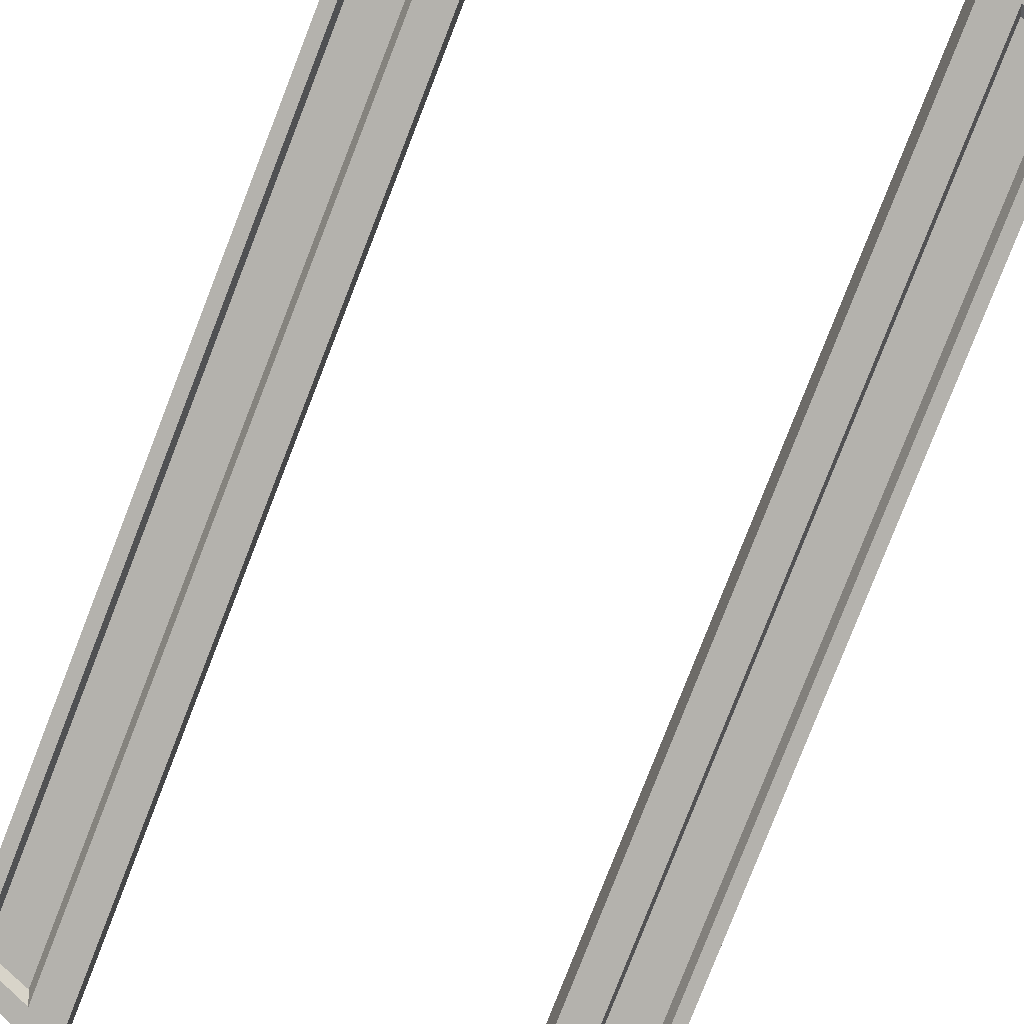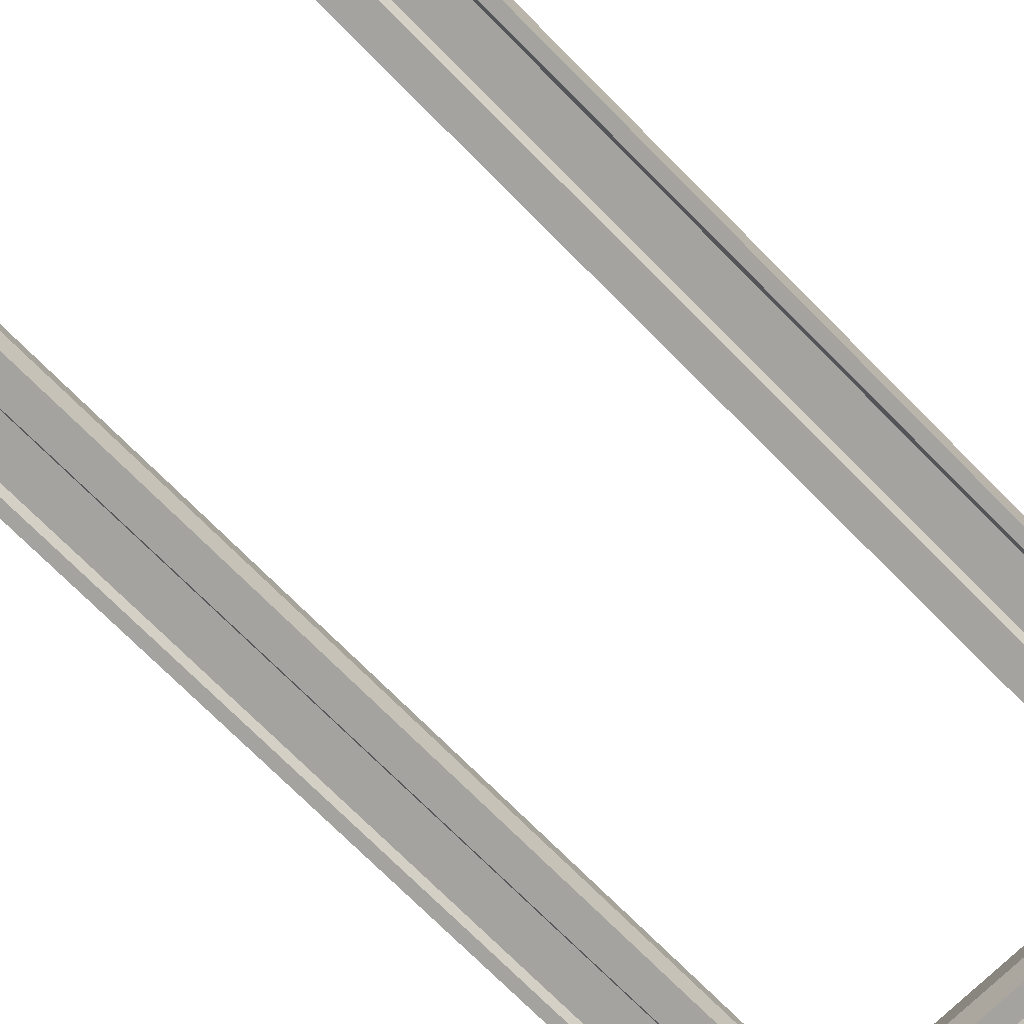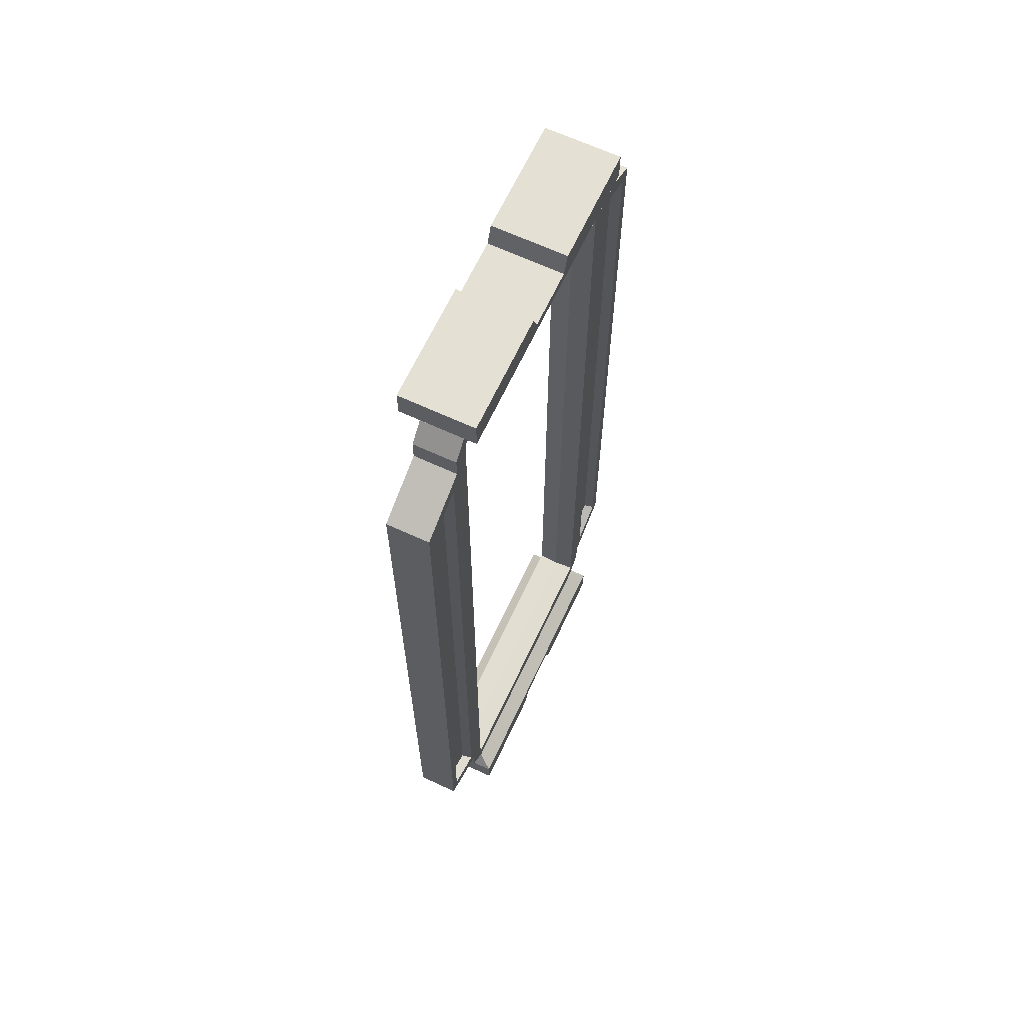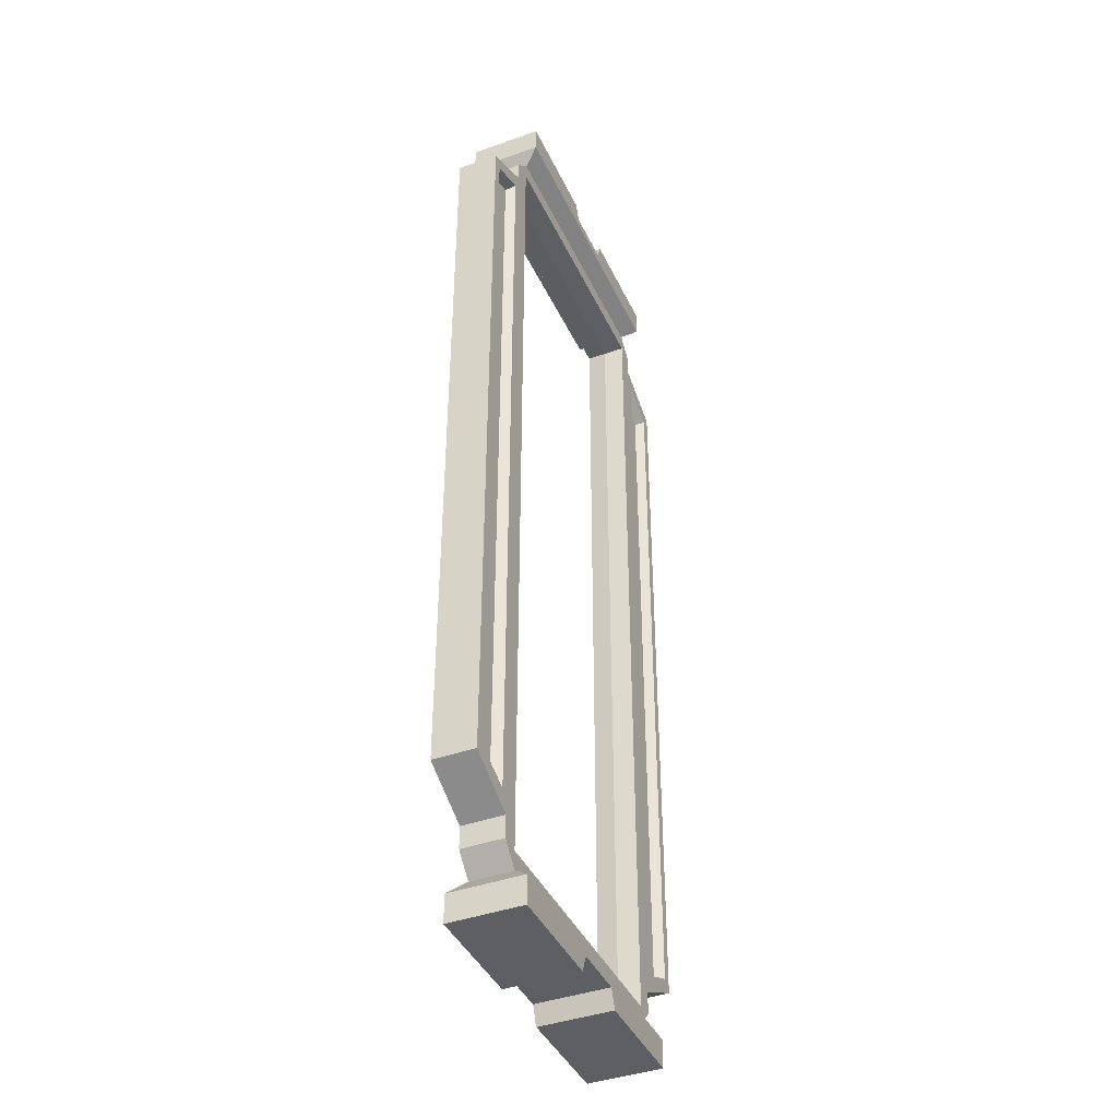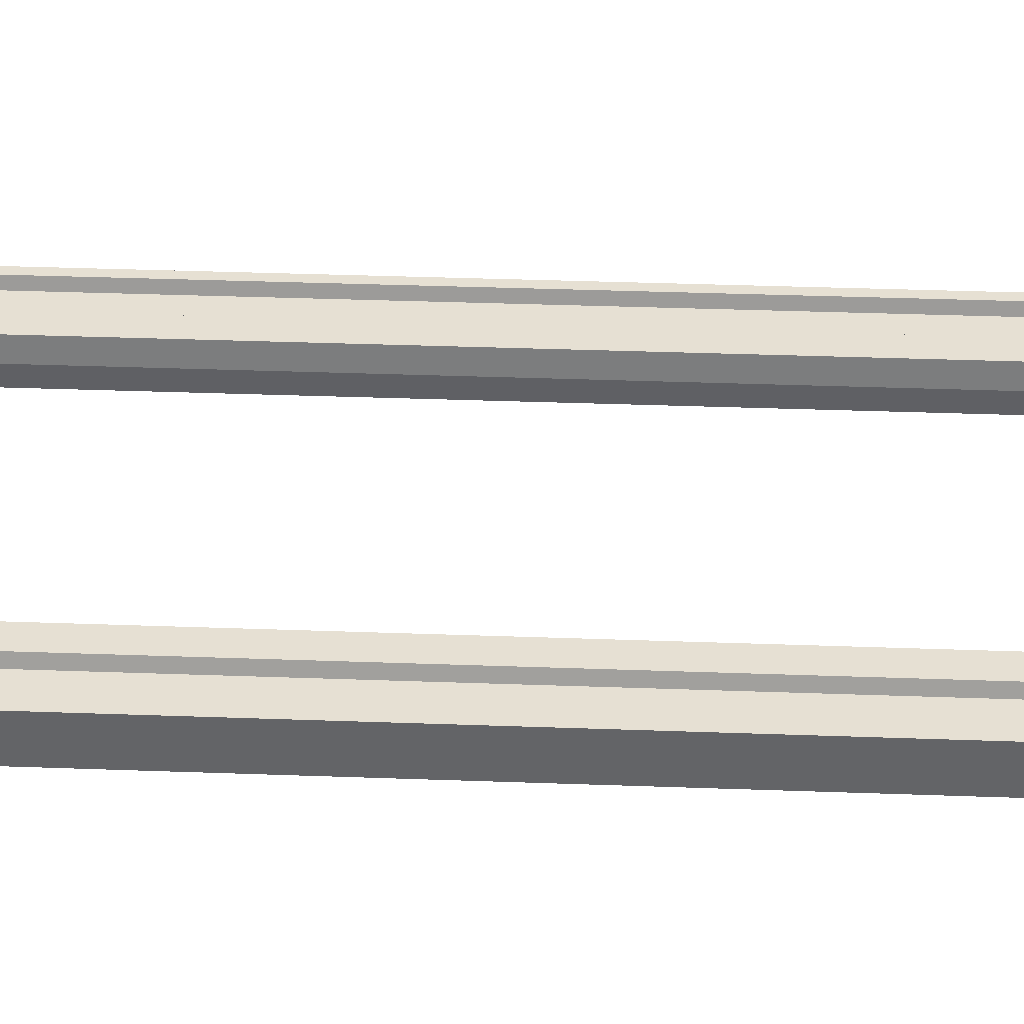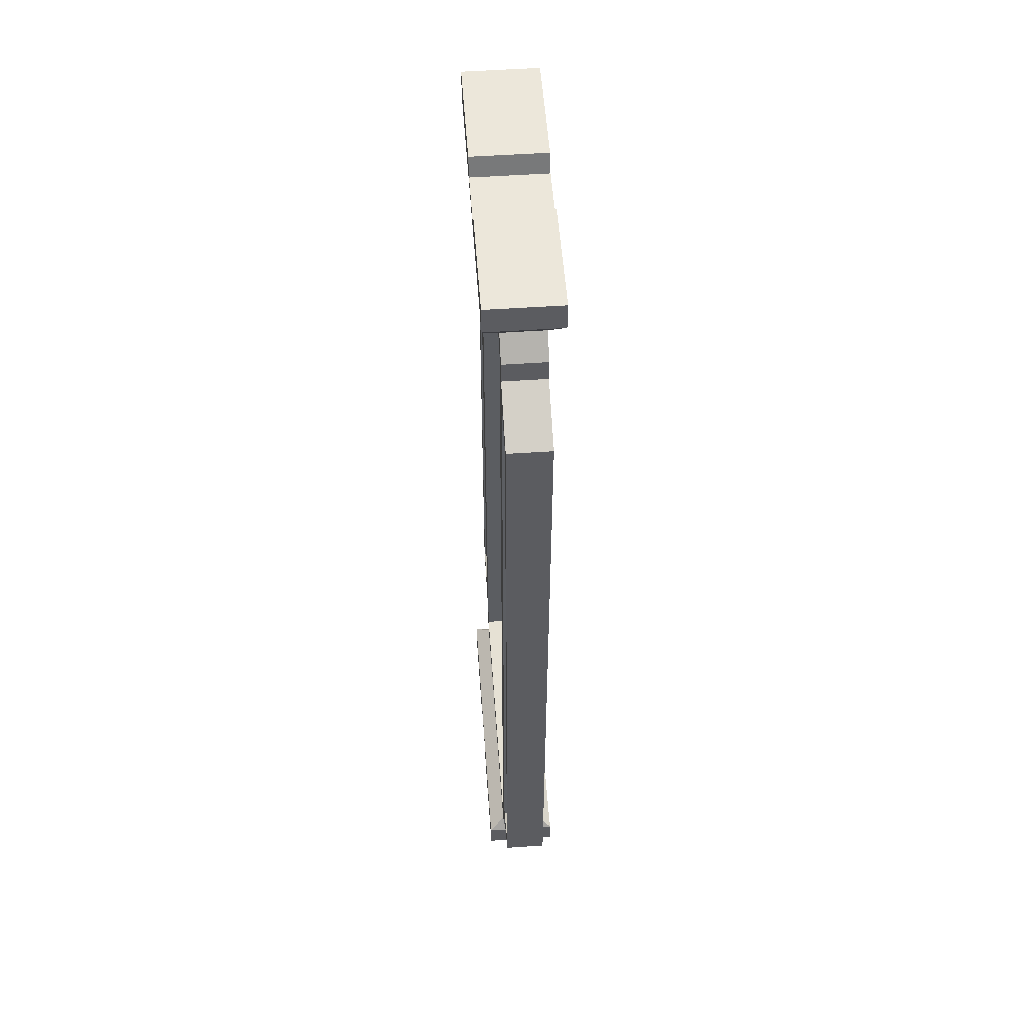
<metadata>
{"format":"obj","ext":"obj","renderer":"f3d","projection":"perspective","resolution":1024,"background":"white","views":[{"elev":-79.6,"azim":-21.3,"up":"+Z"},{"elev":-72.9,"azim":44.7,"up":"+Z"},{"elev":65.5,"azim":115.0,"up":"+Y"},{"elev":-41.2,"azim":113.4,"up":"+Y"},{"elev":38.5,"azim":92.6,"up":"+Z"},{"elev":54.0,"azim":85.9,"up":"+Y"}]}
</metadata>
<code>
v -35.15 -96.93 4.667
v 35.15 -96.93 4.667
v -35.15 96.93 4.667
v 35.15 96.93 4.667
v -35.15 96.93 -4.667
v 35.15 96.93 -4.667
v -35.15 -96.93 -4.667
v 35.15 -96.93 -4.667
v -30.9 101.4 -4.667
v -30.9 101.4 4.667
v -30.9 -101.4 4.667
v -30.9 -101.4 -4.667
v 30.9 -101.4 4.667
v 30.9 101.4 4.667
v 30.9 101.4 -4.667
v 30.9 -101.4 -4.667
v -31.1 -97.27 -4.667
v -35.15 -91.91 -4.667
v -35.15 -91.91 4.667
v -31.1 -97.27 4.667
v 31.1 -97.27 4.667
v 35.15 -91.91 4.667
v 35.15 -91.91 -4.667
v 31.1 -97.27 -4.667
v 31.1 97.27 -4.667
v 35.15 91.91 -4.667
v 35.15 91.91 4.667
v 31.1 97.27 4.667
v -31.1 97.27 4.667
v -35.15 91.91 4.667
v -35.15 91.91 -4.667
v -31.1 97.27 -4.667
v 48 -85.46 4.667
v 48 -85.46 -4.667
v 48 85.46 -4.667
v 48 85.46 4.667
v -48 -85.46 -4.667
v -48 -85.46 4.667
v -48 85.46 4.667
v -48 85.46 -4.667
v 36.85 -87.14 -4.667
v 45.81 -83.21 -4.667
v 36.85 87.14 -4.667
v 45.81 83.21 -4.667
v 36.85 -87.14 4.667
v 45.81 -83.21 4.667
v 36.85 87.14 4.667
v 45.81 83.21 4.667
v -36.85 -87.14 4.667
v -45.81 -83.21 4.667
v -36.85 87.14 4.667
v -45.81 83.21 4.667
v -36.85 -87.14 -4.667
v -45.81 -83.21 -4.667
v -36.85 87.14 -4.667
v -45.81 83.21 -4.667
v 30.47 -96.57 -0
v -30.47 -96.57 -0
v 30.47 96.57 -0
v -30.47 96.57 -0
v 33.2 104.4 8.204
v 33.2 104.4 -8.204
v -33.2 104.4 -8.204
v -33.2 104.4 8.204
v 33.2 -104.4 -8.204
v 33.2 -104.4 8.204
v -33.2 -104.4 8.204
v -33.2 -104.4 -8.204
v 37.68 -85.59 -2.431
v 45.06 -82.49 -2.431
v 37.68 85.59 -2.431
v 45.06 82.49 -2.431
v 37.68 -85.59 2.431
v 45.06 -82.49 2.431
v 37.68 85.59 2.431
v 45.06 82.49 2.431
v -37.68 -85.59 2.431
v -45.06 -82.49 2.431
v -37.68 85.59 2.431
v -45.06 82.49 2.431
v -37.68 -85.59 -2.431
v -45.06 -82.49 -2.431
v -37.68 85.59 -2.431
v -45.06 82.49 -2.431
v -5.451 96.57 -0
v -5.642 97.27 -4.667
v -5.582 101.4 -4.667
v -6.27 104.4 -8.204
v -6.27 106.6 -8.204
v -6.27 106.6 8.204
v -6.27 104.4 8.204
v -5.582 101.4 4.667
v -5.642 97.27 4.667
v -5.451 -96.57 -0
v -5.642 -97.27 4.667
v -5.582 -101.4 4.667
v -6.27 -104.4 8.204
v -6.27 -106.6 8.204
v -6.27 -106.6 -8.204
v -6.27 -104.4 -8.204
v -5.582 -101.4 -4.667
v -5.642 -97.27 -4.667
v 5.658 -97.27 -4.667
v 5.598 -101.4 -4.667
v 6.286 -104.4 -8.204
v 6.286 -106.6 -8.204
v 6.286 -106.6 8.204
v 6.286 -104.4 8.204
v 5.598 -101.4 4.667
v 5.658 -97.27 4.667
v 5.467 -96.57 -0
v 5.467 96.57 -0
v 5.658 97.27 4.667
v 5.598 101.4 4.667
v 6.286 104.4 8.204
v 6.286 106.6 8.204
v 6.286 106.6 -8.204
v 6.286 104.4 -8.204
v 5.598 101.4 -4.667
v 5.658 97.27 -4.667
v -7.882 110.7 -8.204
v -7.882 110.7 8.204
v -33.2 110.7 -8.204
v -33.2 110.7 8.204
v -7.882 -110.7 8.204
v -7.882 -110.7 -8.204
v -33.2 -110.7 8.204
v -33.2 -110.7 -8.204
v 33.2 -110.7 -8.204
v 33.2 -110.7 8.204
v 7.898 -110.7 8.204
v 7.898 -110.7 -8.204
v 33.2 110.7 8.204
v 33.2 110.7 -8.204
v 7.898 110.7 -8.204
v 7.898 110.7 8.204
f 117 89 90 116
f 107 98 99 106
f 33 34 35 36
f 37 38 39 40
f 3 10 9 5
f 19 20 29 30
f 7 12 11 1
f 17 18 31 32
f 21 22 27 28
f 15 14 4 6
f 23 24 25 26
f 13 16 8 2
f 18 17 7
f 7 1 19 18
f 1 11 20
f 110 95 96 109
f 22 21 2
f 2 8 23 22
f 8 24 23
f 104 101 102 103
f 120 86 87 119
f 6 25 15
f 27 26 6 4
f 14 28 4
f 114 92 93 113
f 30 29 3
f 31 30 3 5
f 5 32 31
f 22 23 34 33
f 70 69 71 72
f 26 27 36 35
f 74 76 75 73
f 18 19 38 37
f 78 77 79 80
f 30 31 40 39
f 82 84 83 81
f 41 23 26 43
f 34 23 41 42
f 26 35 44 43
f 44 35 34 42
f 22 33 46 45
f 46 33 36 48
f 47 27 22 45
f 36 27 47 48
f 49 19 30 51
f 38 19 49 50
f 30 39 52 51
f 52 39 38 50
f 18 37 54 53
f 54 37 40 56
f 55 31 18 53
f 40 31 55 56
f 26 25 6
f 5 9 32
f 7 17 12
f 16 24 8
f 2 21 13
f 4 28 27
f 3 29 10
f 1 20 19
f 57 21 28 59
f 111 94 95 110
f 93 85 112 113
f 58 60 29 20
f 102 94 111 103
f 58 17 32 60
f 57 59 25 24
f 112 85 86 120
f 14 15 62 61
f 119 87 88 118
f 9 10 64 63
f 115 91 92 114
f 16 13 66 65
f 109 96 97 108
f 11 12 68 67
f 105 100 101 104
f 118 88 89 117
f 116 90 91 115
f 108 97 98 107
f 106 99 100 105
f 69 41 43 71
f 42 41 69 70
f 43 44 72 71
f 70 72 44 42
f 45 46 74 73
f 74 46 48 76
f 73 75 47 45
f 48 47 75 76
f 77 49 51 79
f 50 49 77 78
f 51 52 80 79
f 78 80 52 50
f 53 54 82 81
f 82 54 56 84
f 81 83 55 53
f 56 55 83 84
f 86 85 60 32
f 87 86 32 9
f 88 87 9 63
f 89 88 63
f 122 121 123 124
f 91 90 64
f 64 10 92 91
f 93 92 10 29
f 85 93 29 60
f 58 20 95 94
f 96 95 20 11
f 97 96 11 67
f 98 97 67
f 126 125 127 128
f 100 99 68
f 68 12 101 100
f 102 101 12 17
f 94 102 17 58
f 24 16 104 103
f 105 104 16 65
f 65 106 105
f 129 130 131 132
f 66 108 107
f 66 13 109 108
f 13 21 110 109
f 111 110 21 57
f 59 28 113 112
f 28 14 114 113
f 115 114 14 61
f 61 116 115
f 133 134 135 136
f 62 118 117
f 62 15 119 118
f 15 25 120 119
f 59 112 120 25
f 57 24 103 111
f 90 89 121 122
f 89 63 123 121
f 63 64 124 123
f 64 90 122 124
f 99 98 125 126
f 98 67 127 125
f 67 68 128 127
f 68 99 126 128
f 65 66 130 129
f 66 107 131 130
f 107 106 132 131
f 106 65 129 132
f 61 62 134 133
f 62 117 135 134
f 117 116 136 135
f 116 61 133 136

</code>
